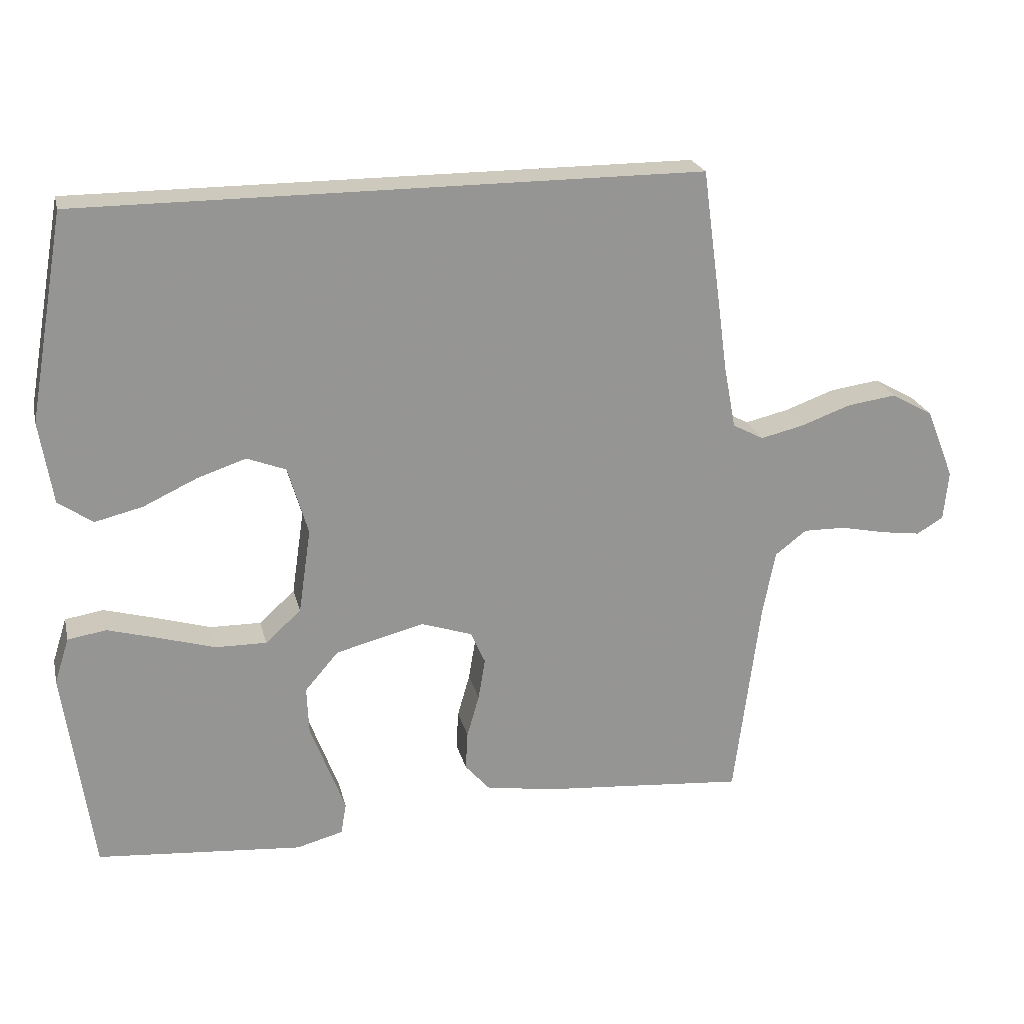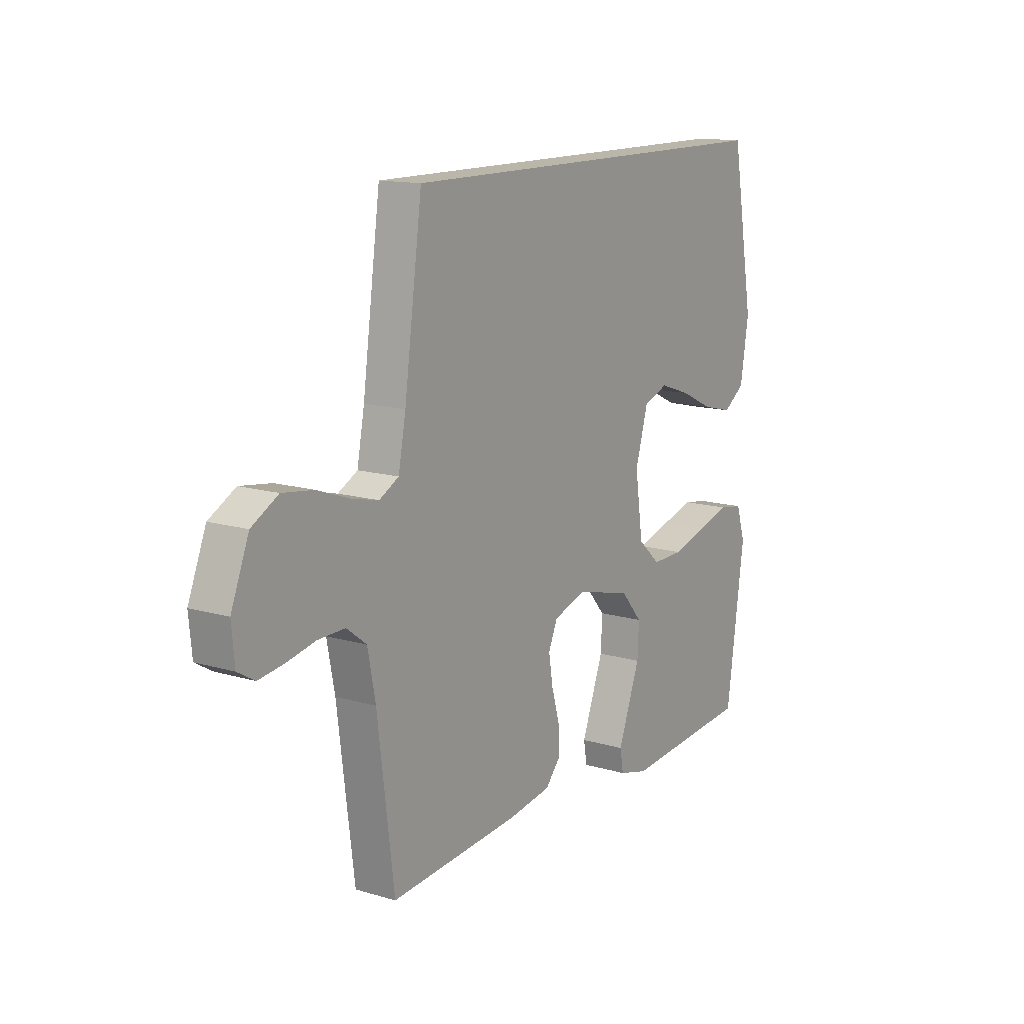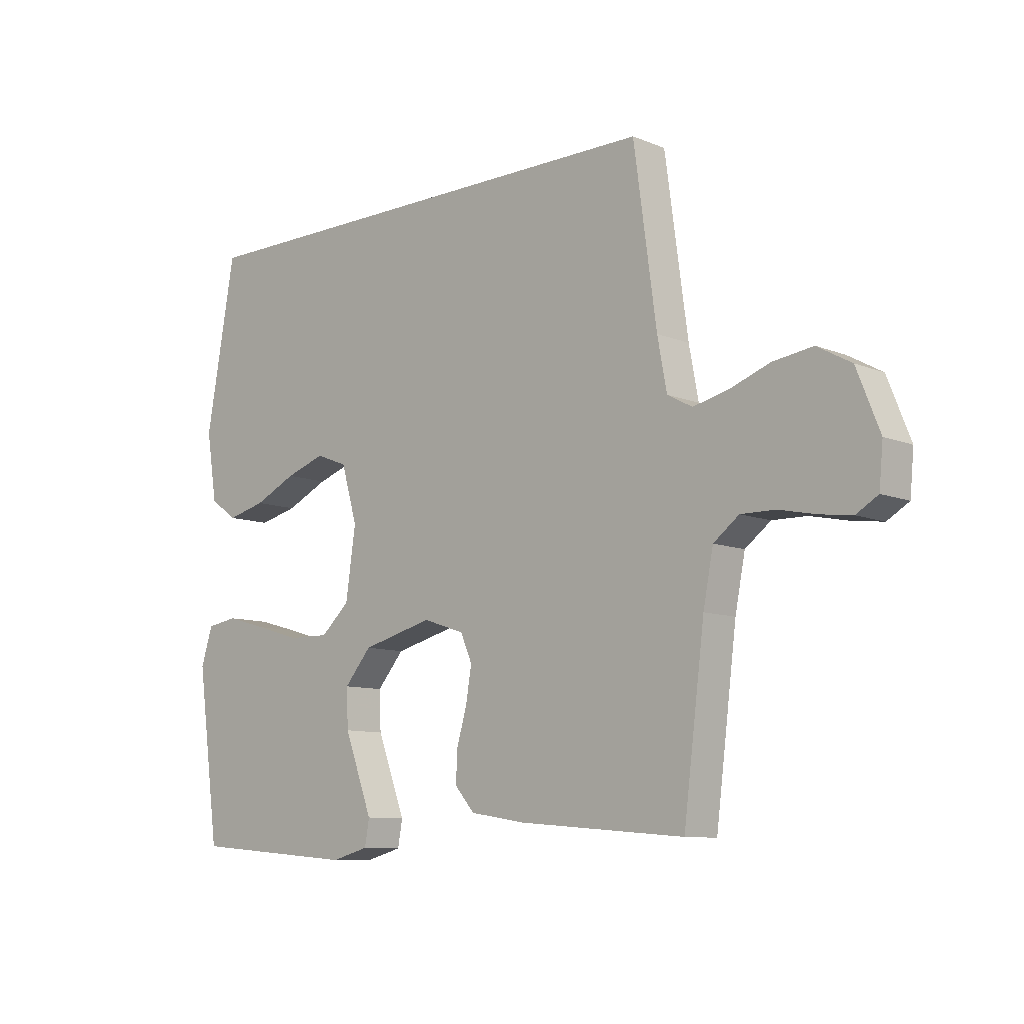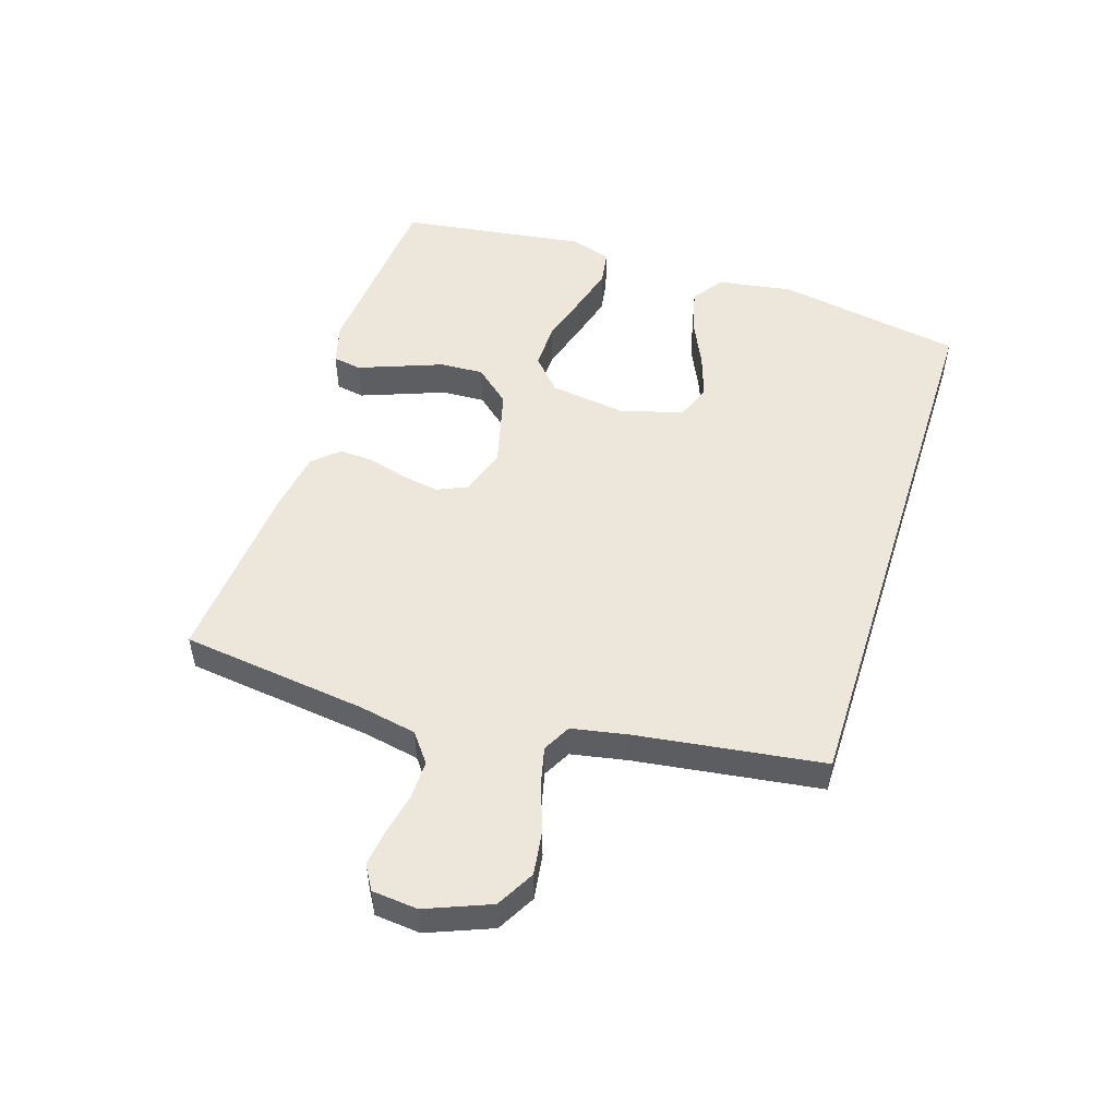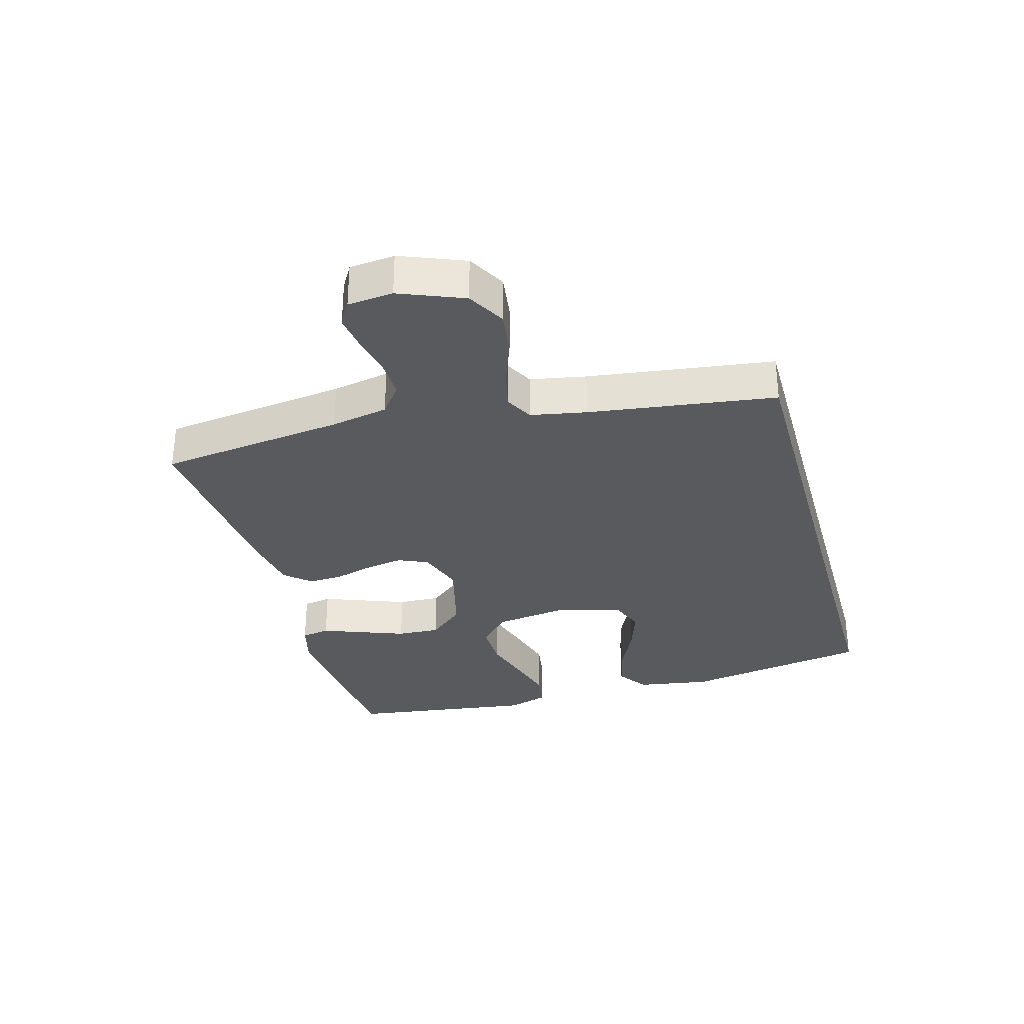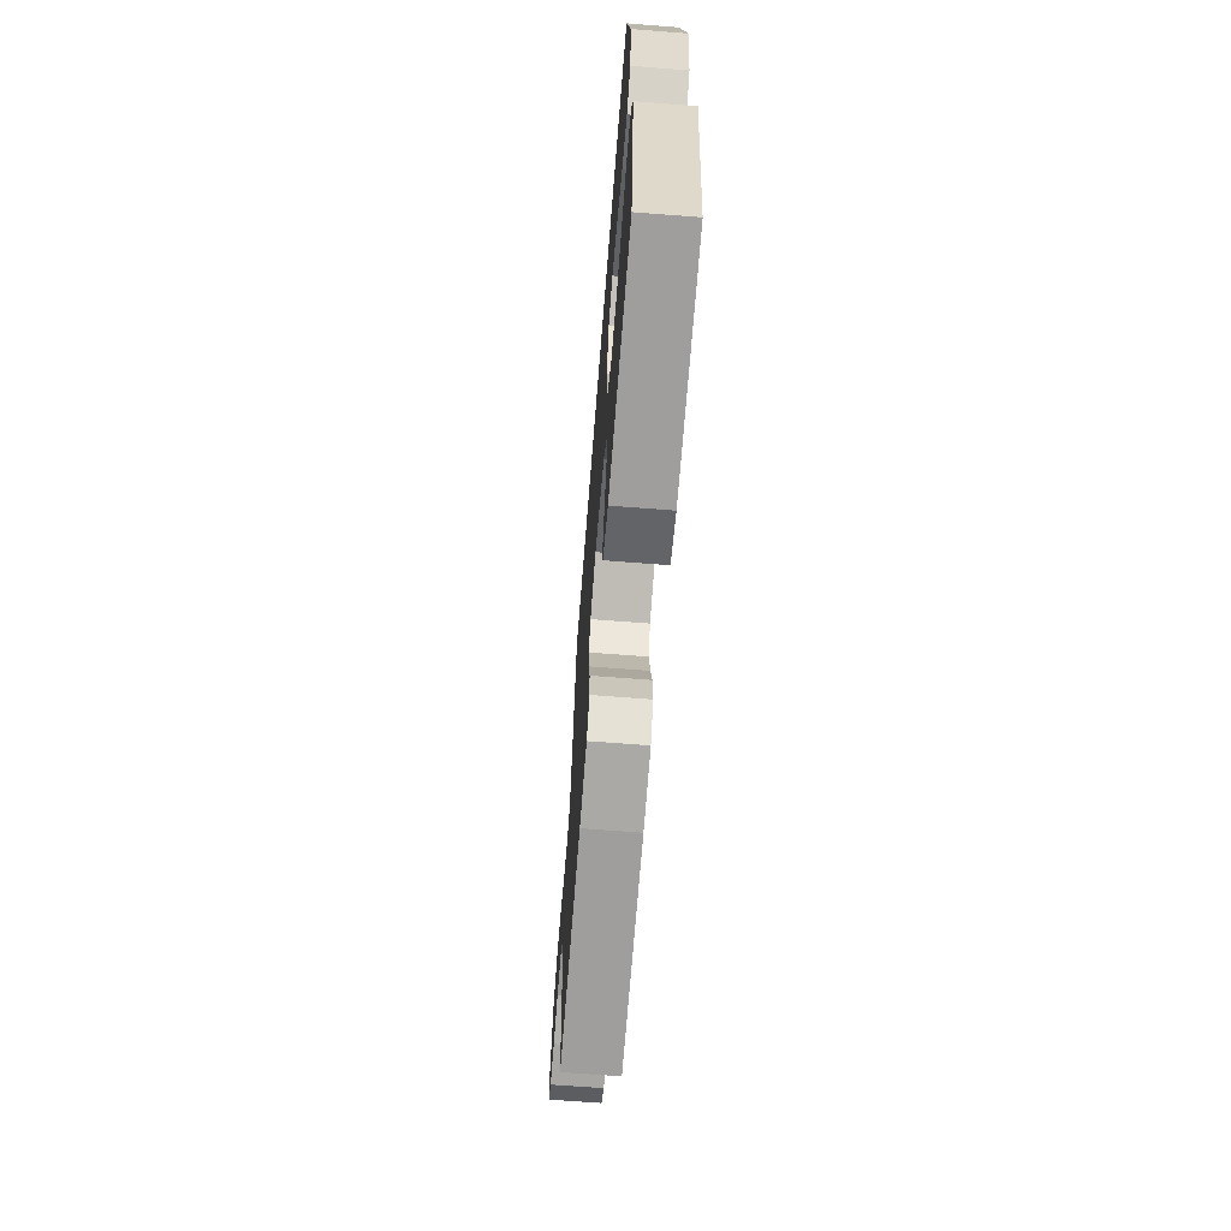
<metadata>
{"format":"obj","ext":"obj","renderer":"f3d","projection":"perspective","resolution":1024,"background":"white","views":[{"elev":22.7,"azim":166.8,"up":"+Z"},{"elev":13.8,"azim":-56.7,"up":"+Z"},{"elev":-9.6,"azim":-136.3,"up":"+Z"},{"elev":51.3,"azim":-72.3,"up":"+Y"},{"elev":-31.5,"azim":-74.4,"up":"+Y"},{"elev":-66.2,"azim":85.5,"up":"+Z"}]}
</metadata>
<code>
v -0.5 0.07 -0.5
v -0.538 0.07 -0.2
v -0.556 0.07 -0.108
v -0.602 0.07 -0.073
v -0.664 0.07 -0.074
v -0.73 0.07 -0.088
v -0.788 0.07 -0.096
v -0.827 0.07 -0.073
v -0.834 0.07 0
v -0.793 0.07 0.103
v -0.732 0.07 0.137
v -0.66 0.07 0.127
v -0.588 0.07 0.101
v -0.524 0.07 0.086
v -0.479 0.07 0.11
v -0.462 0.07 0.2
v -0.421 0.07 0.5
v 0.485 0.07 0.5
v 0.538 0.07 0.2
v 0.519 0.07 0.08
v 0.469 0.07 0.045
v 0.399 0.07 0.062
v 0.322 0.07 0.098
v 0.25 0.07 0.122
v 0.193 0.07 0.1
v 0.164 0.07 0
v 0.182 0.07 -0.124
v 0.234 0.07 -0.171
v 0.308 0.07 -0.17
v 0.389 0.07 -0.146
v 0.464 0.07 -0.125
v 0.52 0.07 -0.134
v 0.541 0.07 -0.2
v 0.5 0.07 -0.5
v 0.2 0.07 -0.525
v 0.132 0.07 -0.507
v 0.124 0.07 -0.461
v 0.148 0.07 -0.397
v 0.175 0.07 -0.325
v 0.178 0.07 -0.256
v 0.129 0.07 -0.199
v 0 0.07 -0.166
v -0.075 0.07 -0.191
v -0.096 0.07 -0.239
v -0.086 0.07 -0.299
v -0.068 0.07 -0.362
v -0.065 0.07 -0.418
v -0.101 0.07 -0.459
v -0.2 0.07 -0.475
v -0.5 0 -0.5
v -0.538 0 -0.2
v -0.556 0 -0.108
v -0.602 0 -0.073
v -0.664 0 -0.074
v -0.73 0 -0.088
v -0.788 0 -0.096
v -0.827 0 -0.073
v -0.834 0 0
v -0.793 0 0.103
v -0.732 0 0.137
v -0.66 0 0.127
v -0.588 0 0.101
v -0.524 0 0.086
v -0.479 0 0.11
v -0.462 0 0.2
v -0.421 0 0.5
v 0.485 0 0.5
v 0.538 0 0.2
v 0.519 0 0.08
v 0.469 0 0.045
v 0.399 0 0.062
v 0.322 0 0.098
v 0.25 0 0.122
v 0.193 0 0.1
v 0.164 0 0
v 0.182 0 -0.124
v 0.234 0 -0.171
v 0.308 0 -0.17
v 0.389 0 -0.146
v 0.464 0 -0.125
v 0.52 0 -0.134
v 0.541 0 -0.2
v 0.5 0 -0.5
v 0.2 0 -0.525
v 0.132 0 -0.507
v 0.124 0 -0.461
v 0.148 0 -0.397
v 0.175 0 -0.325
v 0.178 0 -0.256
v 0.129 0 -0.199
v 0 0 -0.166
v -0.075 0 -0.191
v -0.096 0 -0.239
v -0.086 0 -0.299
v -0.068 0 -0.362
v -0.065 0 -0.418
v -0.101 0 -0.459
v -0.2 0 -0.475
f 49 1 2
f 48 49 2
f 47 48 2
f 46 47 2
f 45 46 2
f 44 45 2 3
f 43 44 3 4
f 42 43 4
f 36 37 38
f 35 36 38
f 34 35 38
f 33 34 38
f 32 33 38
f 31 32 38
f 30 31 38
f 29 30 38
f 28 29 38 39
f 21 22 23
f 20 21 23
f 19 20 23
f 18 19 23
f 17 18 23
f 17 23 24
f 16 17 24 25
f 11 12 13
f 10 11 13
f 9 10 13
f 8 9 13
f 7 8 13
f 6 7 13
f 5 6 13
f 4 5 13 14
f 42 4 14 15
f 28 39 40
f 27 28 40 41
f 42 15 16
f 41 42 16
f 27 41 16
f 26 27 16
f 16 25 26
f 51 50 98
f 51 98 97
f 51 97 96
f 51 96 95
f 51 95 94
f 52 51 94 93
f 53 52 93 92
f 53 92 91
f 87 86 85
f 87 85 84
f 87 84 83
f 87 83 82
f 87 82 81
f 87 81 80
f 87 80 79
f 87 79 78
f 88 87 78 77
f 72 71 70
f 72 70 69
f 72 69 68
f 72 68 67
f 72 67 66
f 73 72 66
f 74 73 66 65
f 62 61 60
f 62 60 59
f 62 59 58
f 62 58 57
f 62 57 56
f 62 56 55
f 62 55 54
f 63 62 54 53
f 64 63 53 91
f 89 88 77
f 90 89 77 76
f 65 64 91
f 65 91 90
f 65 90 76
f 65 76 75
f 75 74 65
f 1 50 51 2
f 2 51 52 3
f 3 52 53 4
f 4 53 54 5
f 5 54 55 6
f 6 55 56 7
f 7 56 57 8
f 8 57 58 9
f 9 58 59 10
f 10 59 60 11
f 11 60 61 12
f 12 61 62 13
f 13 62 63 14
f 14 63 64 15
f 15 64 65 16
f 16 65 66 17
f 17 66 67 18
f 18 67 68 19
f 19 68 69 20
f 20 69 70 21
f 21 70 71 22
f 22 71 72 23
f 23 72 73 24
f 24 73 74 25
f 25 74 75 26
f 26 75 76 27
f 27 76 77 28
f 28 77 78 29
f 29 78 79 30
f 30 79 80 31
f 31 80 81 32
f 32 81 82 33
f 33 82 83 34
f 34 83 84 35
f 35 84 85 36
f 36 85 86 37
f 37 86 87 38
f 38 87 88 39
f 39 88 89 40
f 40 89 90 41
f 41 90 91 42
f 42 91 92 43
f 43 92 93 44
f 44 93 94 45
f 45 94 95 46
f 46 95 96 47
f 47 96 97 48
f 48 97 98 49
f 49 98 50 1

</code>
